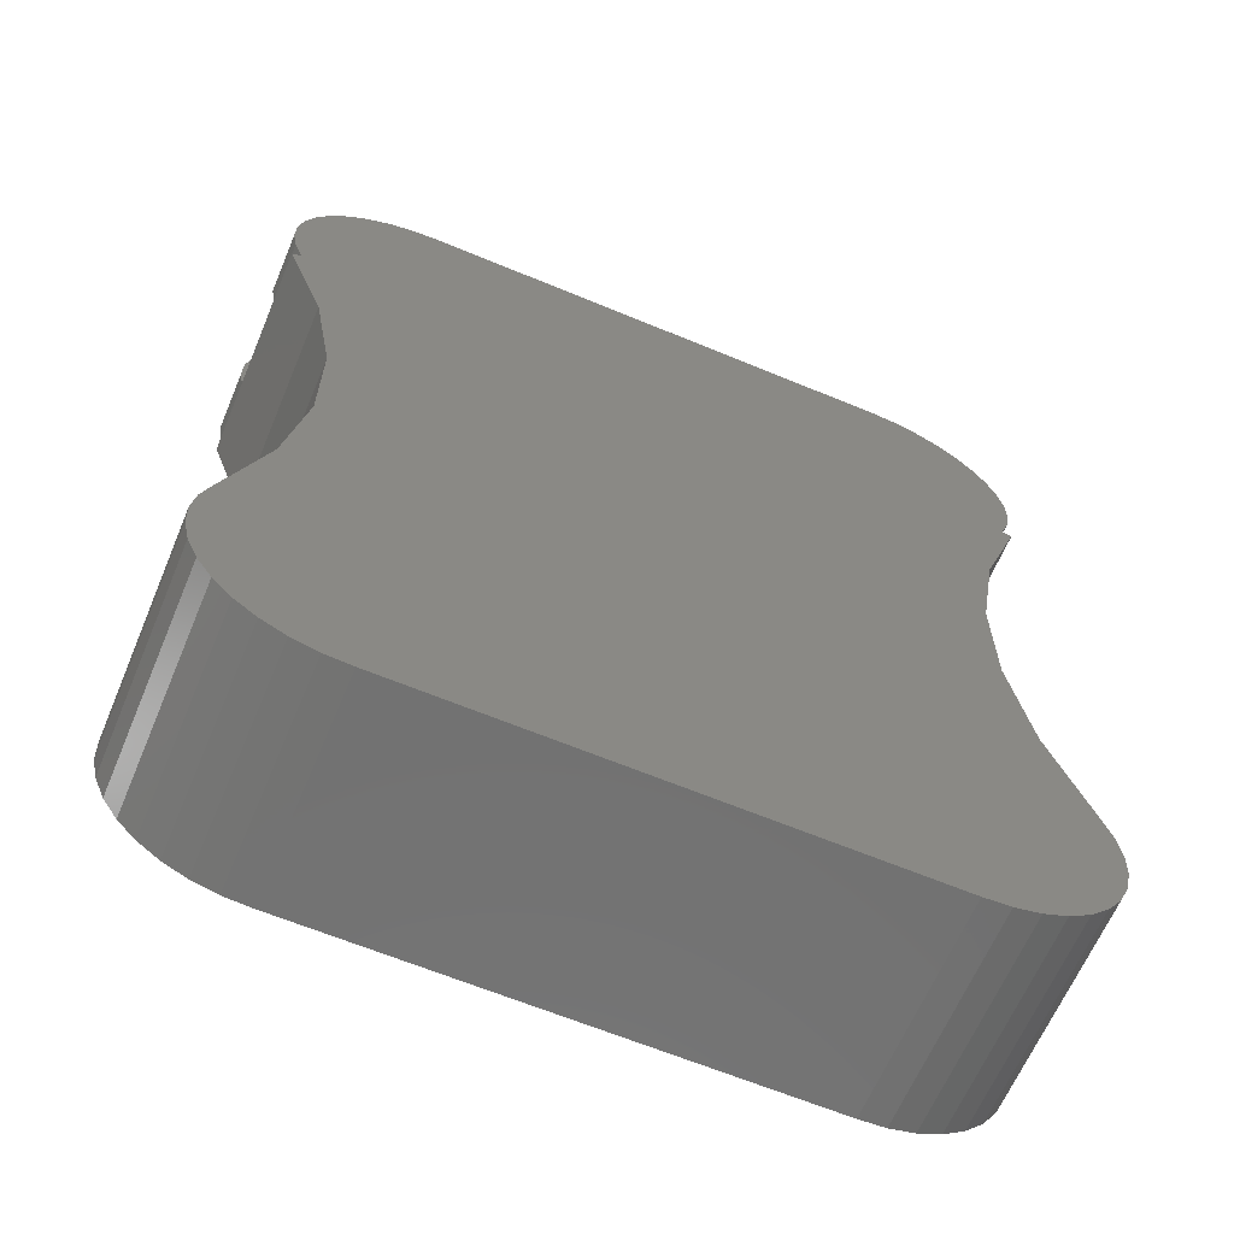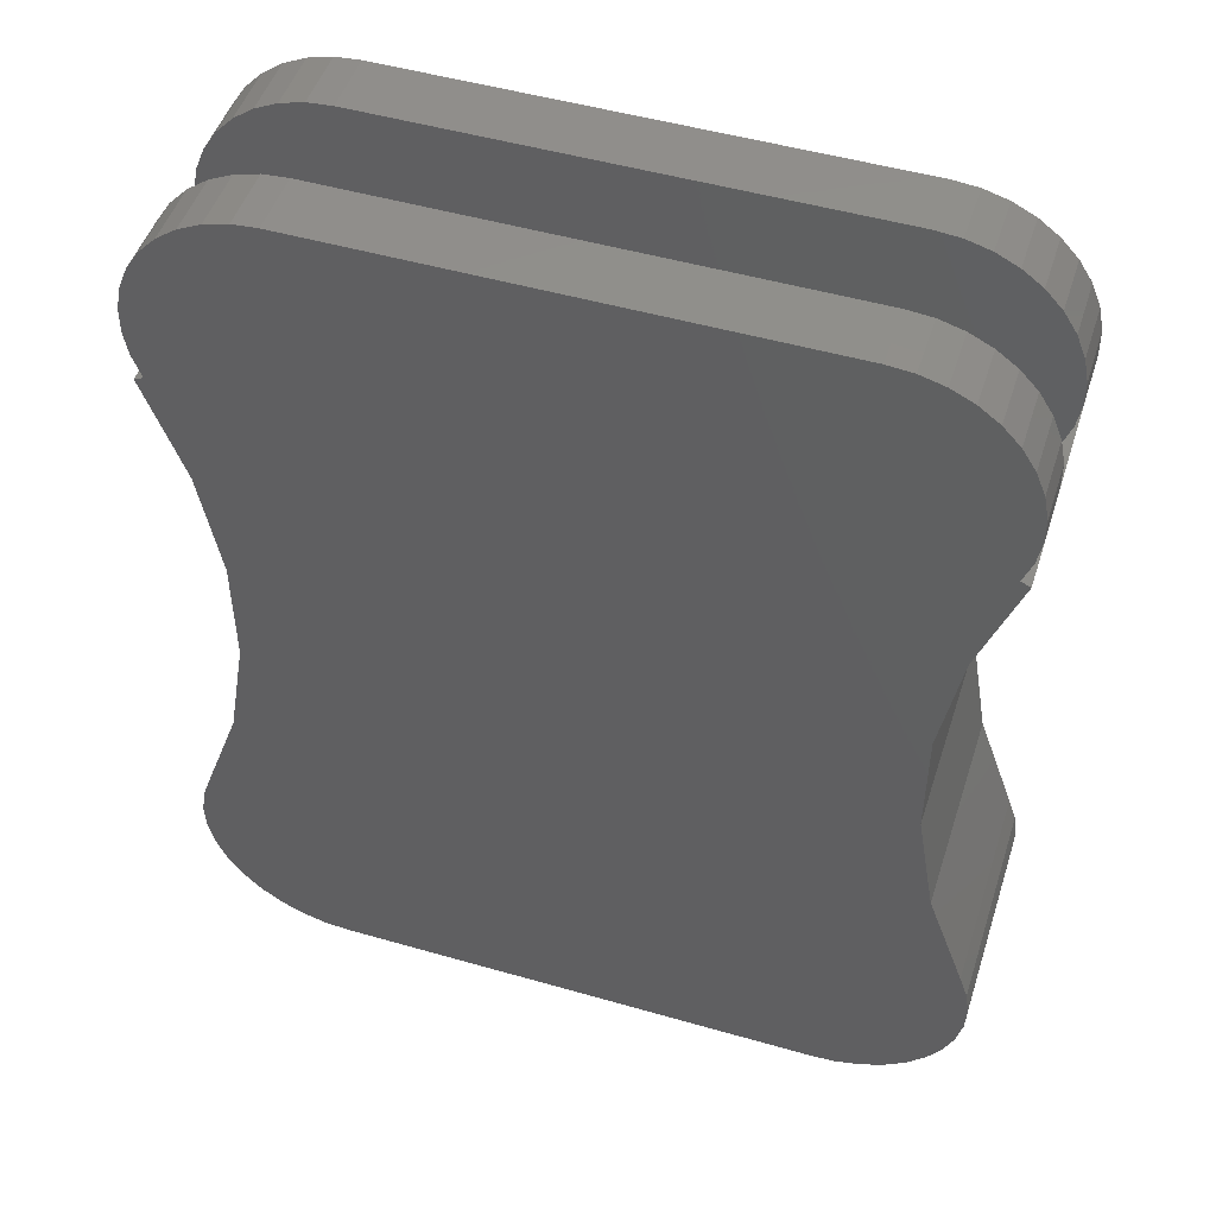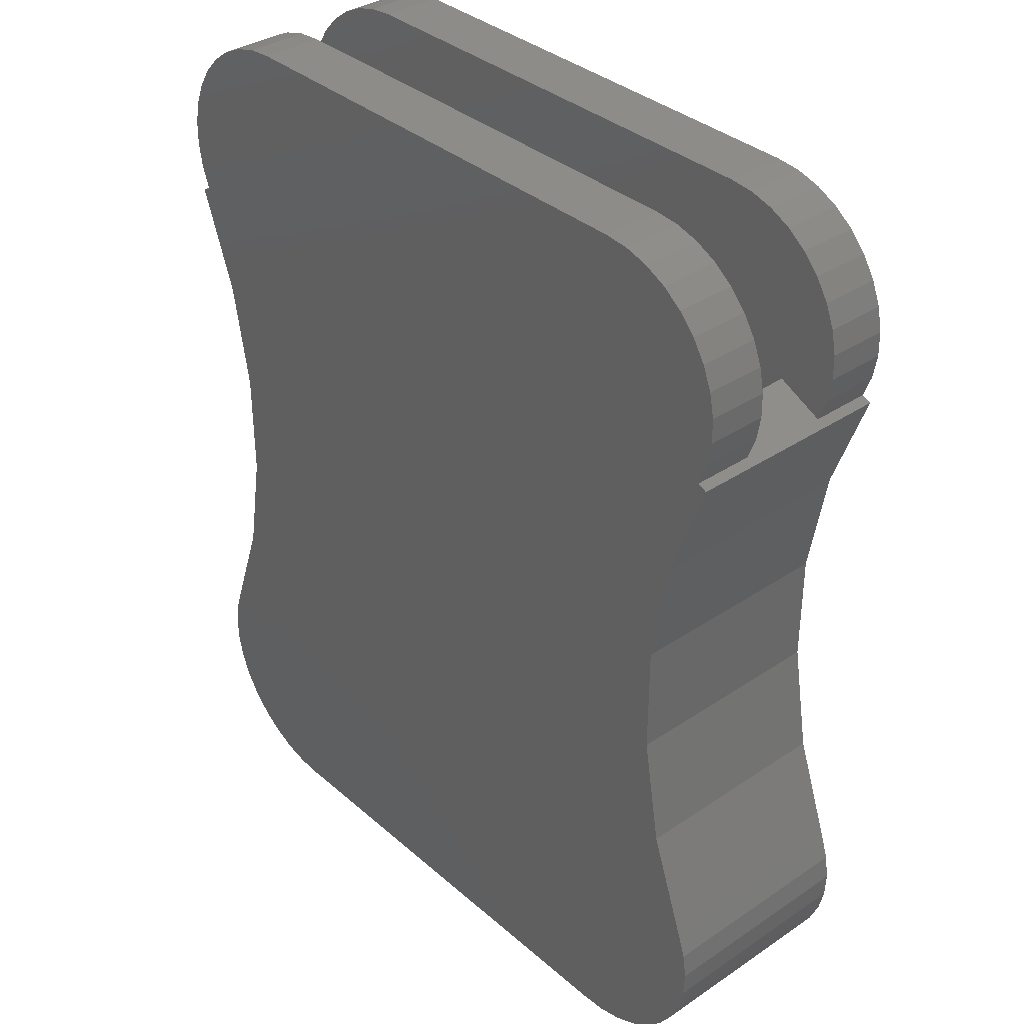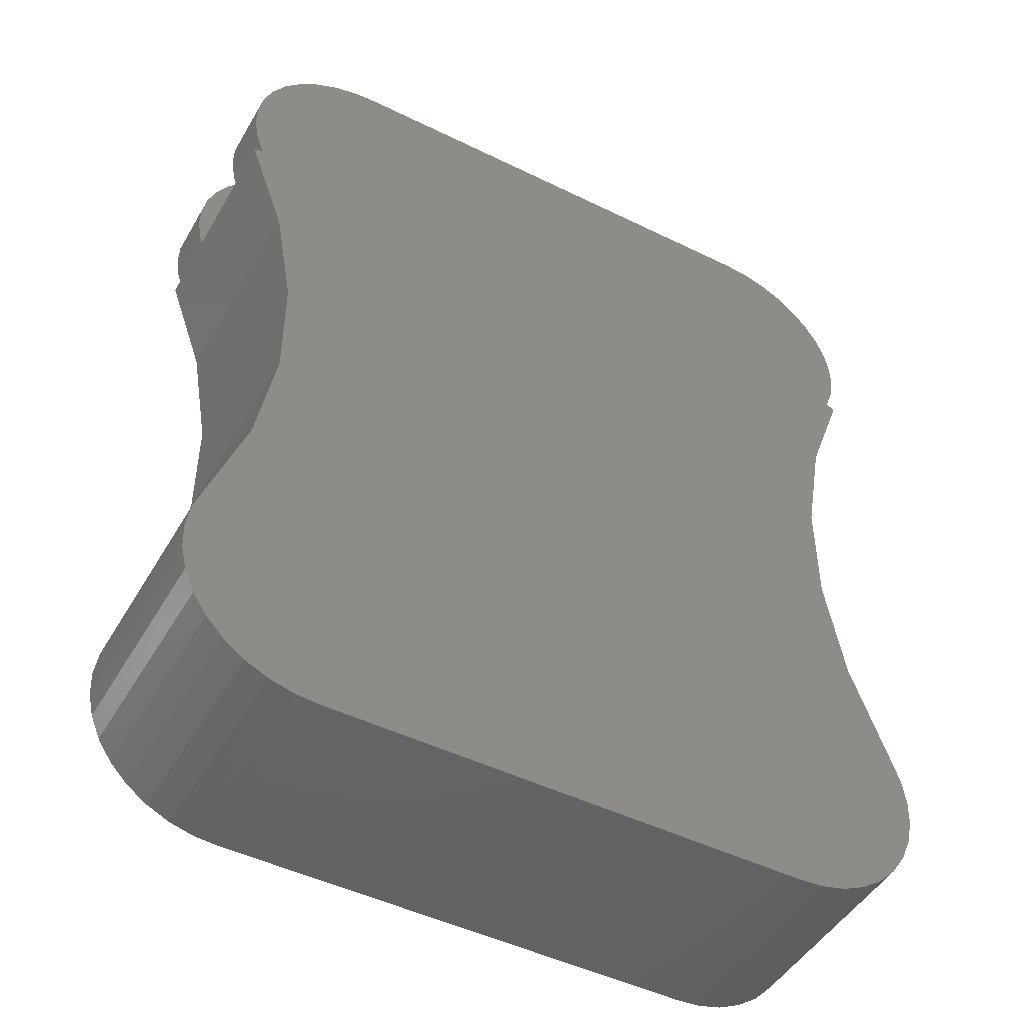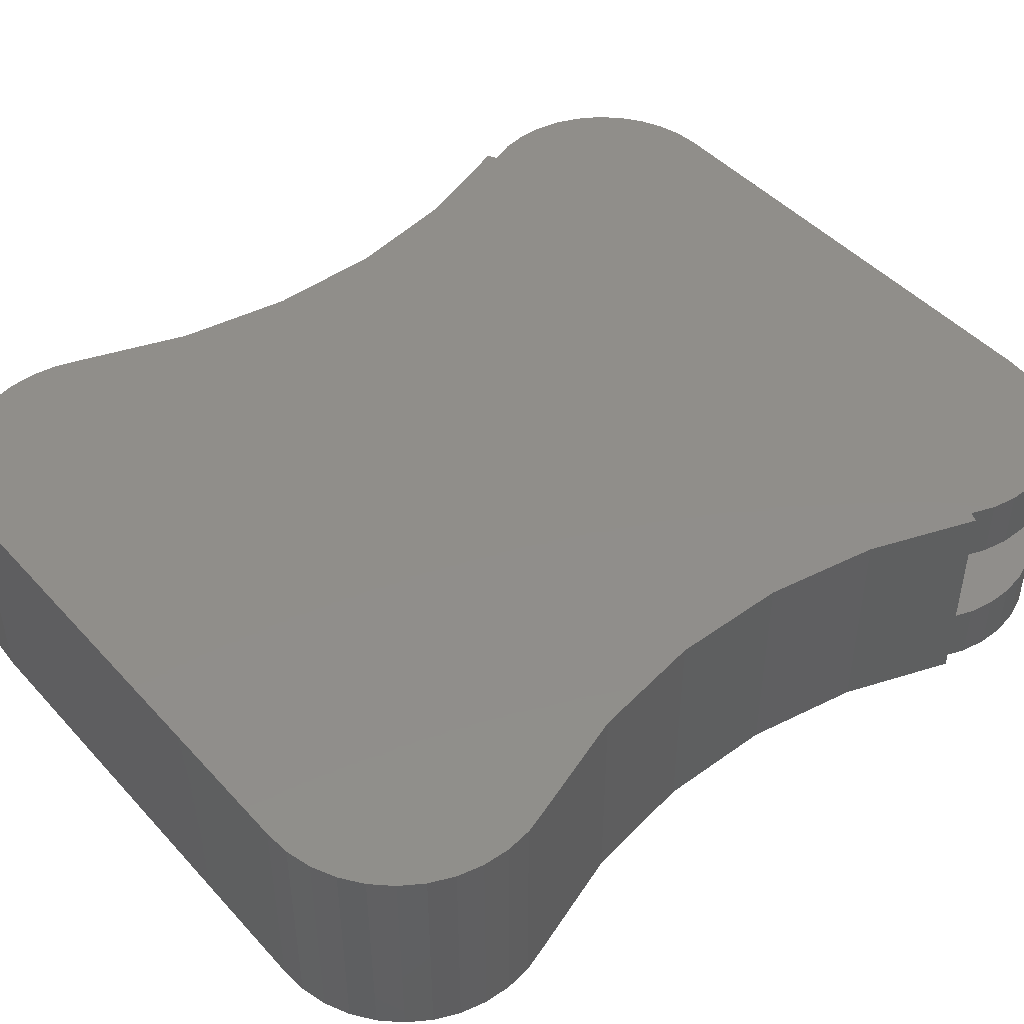
<metadata>
{"format":"stl","ext":"stl","renderer":"f3d","projection":"perspective","resolution":1024,"background":"white","views":[{"elev":-63.9,"azim":-22.8,"up":"+Z"},{"elev":49.2,"azim":-162.3,"up":"+Z"},{"elev":35.7,"azim":48.5,"up":"+Z"},{"elev":-47.4,"azim":151.0,"up":"+Z"},{"elev":46.0,"azim":-129.5,"up":"+Y"}]}
</metadata>
<code>
# stl→obj: 240 verts, 476 faces
v -0.2788 0.007812 0.5687
v -0.2788 -0.03906 0.5687
v -0.2853 0.007812 0.5865
v -0.2853 -0.03906 0.5865
v -0.2884 0.007812 0.6053
v -0.2884 -0.03906 0.6053
v -0.2881 0.007812 0.6243
v -0.2881 -0.03906 0.6243
v -0.2843 0.007812 0.6429
v -0.2843 -0.03906 0.6429
v -0.2771 0.007812 0.6606
v -0.2771 -0.03906 0.6606
v -0.2669 0.007812 0.6766
v -0.2669 -0.03906 0.6766
v -0.254 0.007812 0.6905
v -0.254 -0.03906 0.6905
v -0.2387 0.007812 0.7019
v -0.2387 -0.03906 0.7019
v -0.2216 0.007812 0.7102
v -0.2216 -0.03906 0.7102
v -0.2033 0.007812 0.7153
v -0.2033 -0.03906 0.7153
v -0.1844 0.007812 0.717
v -0.1844 -0.03906 0.717
v -0.2788 -0.1094 0.5687
v -0.2788 -0.1562 0.5687
v -0.2853 -0.1094 0.5865
v -0.2853 -0.1562 0.5865
v -0.2884 -0.1094 0.6053
v -0.2884 -0.1562 0.6053
v -0.2881 -0.1094 0.6243
v -0.2881 -0.1562 0.6243
v -0.2843 -0.1094 0.6429
v -0.2843 -0.1562 0.6429
v -0.2771 -0.1094 0.6606
v -0.2771 -0.1562 0.6606
v -0.2669 -0.1094 0.6766
v -0.2669 -0.1562 0.6766
v -0.254 -0.1094 0.6905
v -0.254 -0.1562 0.6905
v -0.2387 -0.1094 0.7019
v -0.2387 -0.1562 0.7019
v -0.2216 -0.1094 0.7102
v -0.2216 -0.1562 0.7102
v -0.2033 -0.1094 0.7153
v -0.2033 -0.1562 0.7153
v -0.1844 -0.1094 0.717
v -0.1844 -0.1562 0.717
v 0.004441 -0.03906 0.717
v 0.004441 0.007812 0.717
v 0.004441 -0.1562 0.717
v 0.004441 -0.1094 0.717
v 0.1865 -0.1562 0.717
v 0.1865 -0.1094 0.717
v 0.1865 -0.03906 0.717
v 0.1865 0.007812 0.717
v 0.2055 0.007812 0.7153
v 0.2055 -0.03906 0.7153
v 0.2238 0.007812 0.7102
v 0.2238 -0.03906 0.7102
v 0.2408 0.007812 0.7019
v 0.2408 -0.03906 0.7019
v 0.2561 0.007812 0.6905
v 0.2561 -0.03906 0.6905
v 0.2691 0.007812 0.6766
v 0.2691 -0.03906 0.6766
v 0.2793 0.007812 0.6606
v 0.2793 -0.03906 0.6606
v 0.2864 0.007812 0.6429
v 0.2864 -0.03906 0.6429
v 0.2902 0.007812 0.6243
v 0.2902 -0.03906 0.6243
v 0.2905 0.007812 0.6053
v 0.2905 -0.03906 0.6053
v 0.2874 0.007812 0.5865
v 0.2874 -0.03906 0.5865
v 0.2809 0.007812 0.5687
v 0.2809 -0.03906 0.5687
v 0.2055 -0.1094 0.7153
v 0.2055 -0.1562 0.7153
v 0.2238 -0.1094 0.7102
v 0.2238 -0.1562 0.7102
v 0.2408 -0.1094 0.7019
v 0.2408 -0.1562 0.7019
v 0.2561 -0.1094 0.6905
v 0.2561 -0.1562 0.6905
v 0.2691 -0.1094 0.6766
v 0.2691 -0.1562 0.6766
v 0.2793 -0.1094 0.6606
v 0.2793 -0.1562 0.6606
v 0.2864 -0.1094 0.6429
v 0.2864 -0.1562 0.6429
v 0.2902 -0.1094 0.6243
v 0.2902 -0.1562 0.6243
v 0.2905 -0.1094 0.6053
v 0.2905 -0.1562 0.6053
v 0.2874 -0.1094 0.5865
v 0.2874 -0.1562 0.5865
v 0.2809 -0.1094 0.5687
v 0.2809 -0.1562 0.5687
v 0.288 -0.1562 0.5654
v 0.288 0.007812 0.5654
v -0.2859 0.007812 0.5654
v -0.2859 -0.1562 0.5654
v 0.2455 -0.03906 0.5851
v 0.2455 -0.1094 0.5851
v 0.243 -0.03906 0.07329
v -0.2345 -0.03906 0.06393
v 0.2367 -0.03906 0.06393
v -0.2266 -0.03906 0.05588
v 0.2287 -0.03906 0.05588
v -0.2174 -0.03906 0.0494
v 0.2195 -0.03906 0.0494
v -0.2071 -0.03906 0.04471
v -0.2434 -0.03906 0.5851
v -0.2116 -0.03906 0.4964
v 0.2137 -0.03906 0.4964
v 0.2092 -0.03906 0.04471
v -0.1962 -0.03906 0.04198
v -0.1849 -0.03906 0.04128
v 0.004441 -0.03906 0.04128
v 0.187 -0.03906 0.04128
v 0.1983 -0.03906 0.04198
v 0.1976 -0.03906 0.4036
v -0.1954 -0.03906 0.4036
v 0.1975 -0.03906 0.3094
v -0.1954 -0.03906 0.3094
v 0.2136 -0.03906 0.2165
v -0.2115 -0.03906 0.2165
v 0.2453 -0.03906 0.1278
v -0.2432 -0.03906 0.1278
v 0.2489 -0.03906 0.1171
v -0.2468 -0.03906 0.1171
v 0.2505 -0.03906 0.1059
v -0.2483 -0.03906 0.1059
v 0.25 -0.03906 0.09464
v -0.2478 -0.03906 0.09464
v 0.2475 -0.03906 0.08364
v -0.2453 -0.03906 0.08364
v -0.2408 -0.03906 0.07329
v 0.2367 -0.1094 0.06393
v -0.2345 -0.1094 0.06393
v 0.243 -0.1094 0.07329
v -0.2266 -0.1094 0.05588
v 0.2287 -0.1094 0.05588
v -0.2174 -0.1094 0.0494
v 0.2195 -0.1094 0.0494
v -0.2071 -0.1094 0.04471
v -0.2434 -0.1094 0.5851
v 0.2137 -0.1094 0.4964
v -0.2116 -0.1094 0.4964
v 0.2092 -0.1094 0.04471
v 0.1983 -0.1094 0.04198
v 0.187 -0.1094 0.04128
v 0.004441 -0.1094 0.04128
v -0.1849 -0.1094 0.04128
v -0.1962 -0.1094 0.04198
v -0.2408 -0.1094 0.07329
v -0.2453 -0.1094 0.08364
v 0.2475 -0.1094 0.08364
v -0.2478 -0.1094 0.09464
v 0.25 -0.1094 0.09464
v -0.2483 -0.1094 0.1059
v 0.2505 -0.1094 0.1059
v -0.2468 -0.1094 0.1171
v 0.2489 -0.1094 0.1171
v -0.2432 -0.1094 0.1278
v 0.2453 -0.1094 0.1278
v -0.2115 -0.1094 0.2165
v 0.2136 -0.1094 0.2165
v -0.1954 -0.1094 0.3094
v 0.1975 -0.1094 0.3094
v -0.1954 -0.1094 0.4036
v 0.1976 -0.1094 0.4036
v -0.1843 0.007812 -0.005592
v -0.1843 -0.1562 -0.005592
v -0.2041 0.007812 -0.004229
v -0.2041 -0.1562 -0.004229
v -0.2233 0.007812 0.00071
v -0.2233 -0.1562 0.00071
v -0.2412 0.007812 0.009059
v -0.2412 -0.1562 0.009059
v -0.2574 0.007812 0.02054
v -0.2574 -0.1562 0.02054
v -0.2712 0.007812 0.03477
v -0.2712 -0.1562 0.03477
v -0.2822 0.007812 0.05127
v -0.2822 -0.1562 0.05127
v -0.29 0.007812 0.0695
v -0.29 -0.1562 0.0695
v -0.2944 0.007812 0.08884
v -0.2944 -0.1562 0.08884
v -0.2951 0.007812 0.1087
v -0.2951 -0.1562 0.1087
v -0.2923 0.007812 0.1283
v -0.2923 -0.1562 0.1283
v -0.2859 0.007812 0.147
v -0.2859 -0.1562 0.147
v 0.2062 0.007812 -0.004229
v 0.004441 0.007812 -0.005592
v 0.2254 0.007812 0.00071
v 0.2434 0.007812 0.009059
v 0.1864 0.007812 -0.005592
v 0.259 0.007812 0.4842
v -0.2568 0.007812 0.4842
v 0.2596 0.007812 0.02054
v 0.2734 0.007812 0.03477
v 0.2843 0.007812 0.05127
v 0.2921 0.007812 0.0695
v 0.2965 0.007812 0.08884
v 0.2973 0.007812 0.1087
v 0.2944 0.007812 0.1283
v 0.288 0.007812 0.147
v -0.2569 0.007812 0.2282
v 0.259 0.007812 0.2282
v -0.2421 0.007812 0.3131
v 0.2443 0.007812 0.3131
v -0.2421 0.007812 0.3993
v 0.2442 0.007812 0.3993
v 0.259 -0.1562 0.2282
v 0.288 -0.1562 0.147
v 0.2443 -0.1562 0.3131
v 0.2442 -0.1562 0.3993
v 0.259 -0.1562 0.4842
v 0.2944 -0.1562 0.1283
v 0.2973 -0.1562 0.1087
v 0.2965 -0.1562 0.08884
v 0.2921 -0.1562 0.0695
v 0.2843 -0.1562 0.05127
v 0.2734 -0.1562 0.03477
v 0.2596 -0.1562 0.02054
v 0.2434 -0.1562 0.009059
v 0.2254 -0.1562 0.00071
v 0.2062 -0.1562 -0.004229
v 0.1864 -0.1562 -0.005592
v 0.004441 -0.1562 -0.005592
v -0.2568 -0.1562 0.4842
v -0.2421 -0.1562 0.3993
v -0.2421 -0.1562 0.3131
v -0.2569 -0.1562 0.2282
f 1 2 3
f 3 2 4
f 3 4 5
f 5 4 6
f 5 6 7
f 7 6 8
f 7 8 9
f 9 8 10
f 9 10 11
f 11 10 12
f 11 12 13
f 13 12 14
f 13 14 15
f 15 14 16
f 15 16 17
f 17 16 18
f 17 18 19
f 19 18 20
f 19 20 21
f 21 20 22
f 21 22 23
f 23 22 24
f 25 26 27
f 27 26 28
f 27 28 29
f 29 28 30
f 29 30 31
f 31 30 32
f 31 32 33
f 33 32 34
f 33 34 35
f 35 34 36
f 35 36 37
f 37 36 38
f 37 38 39
f 39 38 40
f 39 40 41
f 41 40 42
f 41 42 43
f 43 42 44
f 43 44 45
f 45 44 46
f 45 46 47
f 47 46 48
f 49 50 24
f 24 50 23
f 51 52 48
f 48 52 47
f 53 54 51
f 51 54 52
f 55 56 49
f 49 56 50
f 56 55 57
f 57 55 58
f 57 58 59
f 59 58 60
f 59 60 61
f 61 60 62
f 61 62 63
f 63 62 64
f 63 64 65
f 65 64 66
f 65 66 67
f 67 66 68
f 67 68 69
f 69 68 70
f 69 70 71
f 71 70 72
f 71 72 73
f 73 72 74
f 73 74 75
f 75 74 76
f 75 76 77
f 77 76 78
f 54 53 79
f 79 53 80
f 79 80 81
f 81 80 82
f 81 82 83
f 83 82 84
f 83 84 85
f 85 84 86
f 85 86 87
f 87 86 88
f 87 88 89
f 89 88 90
f 89 90 91
f 91 90 92
f 91 92 93
f 93 92 94
f 93 94 95
f 95 94 96
f 95 96 97
f 97 96 98
f 97 98 99
f 99 98 100
f 101 102 77
f 101 77 78
f 101 78 99
f 101 99 100
f 1 103 2
f 104 26 25
f 104 25 2
f 104 2 103
f 105 106 78
f 78 106 99
f 49 22 55
f 49 24 22
f 55 22 58
f 58 22 20
f 58 20 60
f 60 20 18
f 107 108 109
f 109 108 110
f 109 110 111
f 111 110 112
f 111 112 113
f 113 112 114
f 78 76 105
f 115 116 117
f 115 117 105
f 115 105 76
f 115 76 4
f 115 4 2
f 118 113 114
f 118 114 119
f 118 119 120
f 118 120 121
f 118 121 122
f 118 122 123
f 4 76 6
f 6 76 74
f 6 74 8
f 8 74 72
f 8 72 10
f 10 72 70
f 10 70 12
f 12 70 68
f 12 68 14
f 14 68 66
f 14 66 16
f 16 66 64
f 16 64 18
f 18 64 62
f 18 62 60
f 117 116 124
f 124 116 125
f 124 125 126
f 126 125 127
f 126 127 128
f 128 127 129
f 128 129 130
f 130 129 131
f 130 131 132
f 132 131 133
f 132 133 134
f 134 133 135
f 134 135 136
f 136 135 137
f 136 137 138
f 138 137 139
f 138 139 107
f 107 139 140
f 107 140 108
f 54 45 52
f 45 47 52
f 79 45 54
f 43 45 79
f 81 43 79
f 41 43 81
f 141 142 143
f 144 142 141
f 145 144 141
f 146 144 145
f 147 146 145
f 148 146 147
f 106 97 99
f 149 25 27
f 149 27 97
f 149 97 106
f 149 106 150
f 149 150 151
f 152 153 154
f 152 154 155
f 152 155 156
f 152 156 157
f 152 157 148
f 152 148 147
f 81 83 41
f 41 83 85
f 41 85 39
f 39 85 87
f 39 87 37
f 37 87 89
f 37 89 35
f 35 89 91
f 35 91 33
f 33 91 93
f 33 93 31
f 31 93 95
f 31 95 29
f 29 95 97
f 29 97 27
f 142 158 143
f 143 158 159
f 143 159 160
f 160 159 161
f 160 161 162
f 162 161 163
f 162 163 164
f 164 163 165
f 164 165 166
f 166 165 167
f 166 167 168
f 168 167 169
f 168 169 170
f 170 169 171
f 170 171 172
f 172 171 173
f 172 173 174
f 174 173 151
f 174 151 150
f 2 25 115
f 115 25 149
f 175 176 177
f 177 176 178
f 177 178 179
f 179 178 180
f 179 180 181
f 181 180 182
f 181 182 183
f 183 182 184
f 183 184 185
f 185 184 186
f 185 186 187
f 187 186 188
f 187 188 189
f 189 188 190
f 189 190 191
f 191 190 192
f 191 192 193
f 193 192 194
f 193 194 195
f 195 194 196
f 195 196 197
f 197 196 198
f 56 21 50
f 21 23 50
f 177 199 175
f 199 200 175
f 57 21 56
f 19 21 57
f 59 19 57
f 17 19 59
f 201 179 202
f 177 179 201
f 199 177 201
f 200 199 203
f 103 1 77
f 103 77 102
f 103 102 204
f 103 204 205
f 59 61 17
f 17 61 63
f 17 63 15
f 15 63 65
f 15 65 13
f 13 65 67
f 13 67 11
f 11 67 69
f 11 69 9
f 9 69 71
f 9 71 7
f 7 71 73
f 7 73 5
f 5 73 75
f 5 75 3
f 3 75 77
f 3 77 1
f 179 181 202
f 202 181 183
f 202 183 206
f 206 183 185
f 206 185 207
f 207 185 187
f 207 187 208
f 208 187 189
f 208 189 209
f 209 189 191
f 209 191 210
f 210 191 193
f 210 193 211
f 211 193 195
f 211 195 212
f 212 195 197
f 212 197 213
f 213 197 214
f 213 214 215
f 215 214 216
f 215 216 217
f 217 216 218
f 217 218 219
f 219 218 205
f 219 205 204
f 217 220 215
f 215 220 221
f 215 221 213
f 220 217 222
f 222 217 219
f 222 219 223
f 223 219 204
f 223 204 224
f 224 204 102
f 224 102 101
f 213 221 212
f 212 221 225
f 212 225 211
f 211 225 226
f 211 226 210
f 210 226 227
f 210 227 209
f 209 227 228
f 209 228 208
f 208 228 229
f 208 229 207
f 207 229 230
f 207 230 206
f 206 230 231
f 206 231 202
f 202 231 232
f 202 232 201
f 201 232 233
f 201 233 199
f 199 233 234
f 199 234 203
f 203 234 235
f 236 200 235
f 235 200 203
f 176 175 236
f 236 175 200
f 51 46 53
f 51 48 46
f 176 234 178
f 176 236 234
f 53 46 80
f 80 46 44
f 80 44 82
f 82 44 42
f 232 180 233
f 233 180 178
f 233 178 234
f 235 234 236
f 104 237 224
f 104 224 101
f 104 101 100
f 104 100 26
f 26 100 28
f 28 100 98
f 28 98 30
f 30 98 96
f 30 96 32
f 32 96 94
f 32 94 34
f 34 94 92
f 34 92 36
f 36 92 90
f 36 90 38
f 38 90 88
f 38 88 40
f 40 88 86
f 40 86 42
f 42 86 84
f 42 84 82
f 224 237 223
f 223 237 238
f 223 238 222
f 222 238 239
f 222 239 220
f 220 239 240
f 220 240 221
f 221 240 198
f 221 198 225
f 225 198 196
f 225 196 226
f 226 196 194
f 226 194 227
f 227 194 192
f 227 192 228
f 228 192 190
f 228 190 229
f 229 190 188
f 229 188 230
f 230 188 186
f 230 186 231
f 231 186 184
f 231 184 232
f 232 184 182
f 232 182 180
f 218 237 205
f 205 237 104
f 205 104 103
f 237 218 238
f 238 218 216
f 238 216 239
f 239 216 214
f 239 214 240
f 240 214 197
f 240 197 198
f 108 144 110
f 110 144 146
f 110 146 112
f 112 146 148
f 112 148 114
f 114 148 157
f 114 157 119
f 119 157 156
f 119 156 120
f 144 108 142
f 142 108 140
f 142 140 158
f 158 140 139
f 158 139 159
f 159 139 137
f 159 137 161
f 161 137 135
f 161 135 163
f 163 135 133
f 163 133 165
f 165 133 131
f 165 131 167
f 130 168 128
f 128 168 170
f 128 170 126
f 126 170 172
f 126 172 124
f 124 172 174
f 124 174 117
f 117 174 150
f 117 150 105
f 105 150 106
f 107 160 138
f 138 160 162
f 138 162 136
f 136 162 164
f 136 164 134
f 134 164 166
f 134 166 132
f 132 166 168
f 132 168 130
f 160 107 143
f 143 107 109
f 143 109 141
f 141 109 111
f 141 111 145
f 145 111 113
f 145 113 147
f 147 113 118
f 147 118 152
f 152 118 123
f 152 123 153
f 153 123 122
f 153 122 154
f 155 154 121
f 121 154 122
f 156 155 120
f 120 155 121
f 115 149 116
f 116 149 151
f 116 151 125
f 125 151 173
f 125 173 127
f 127 173 171
f 127 171 129
f 129 171 169
f 129 169 131
f 131 169 167

</code>
